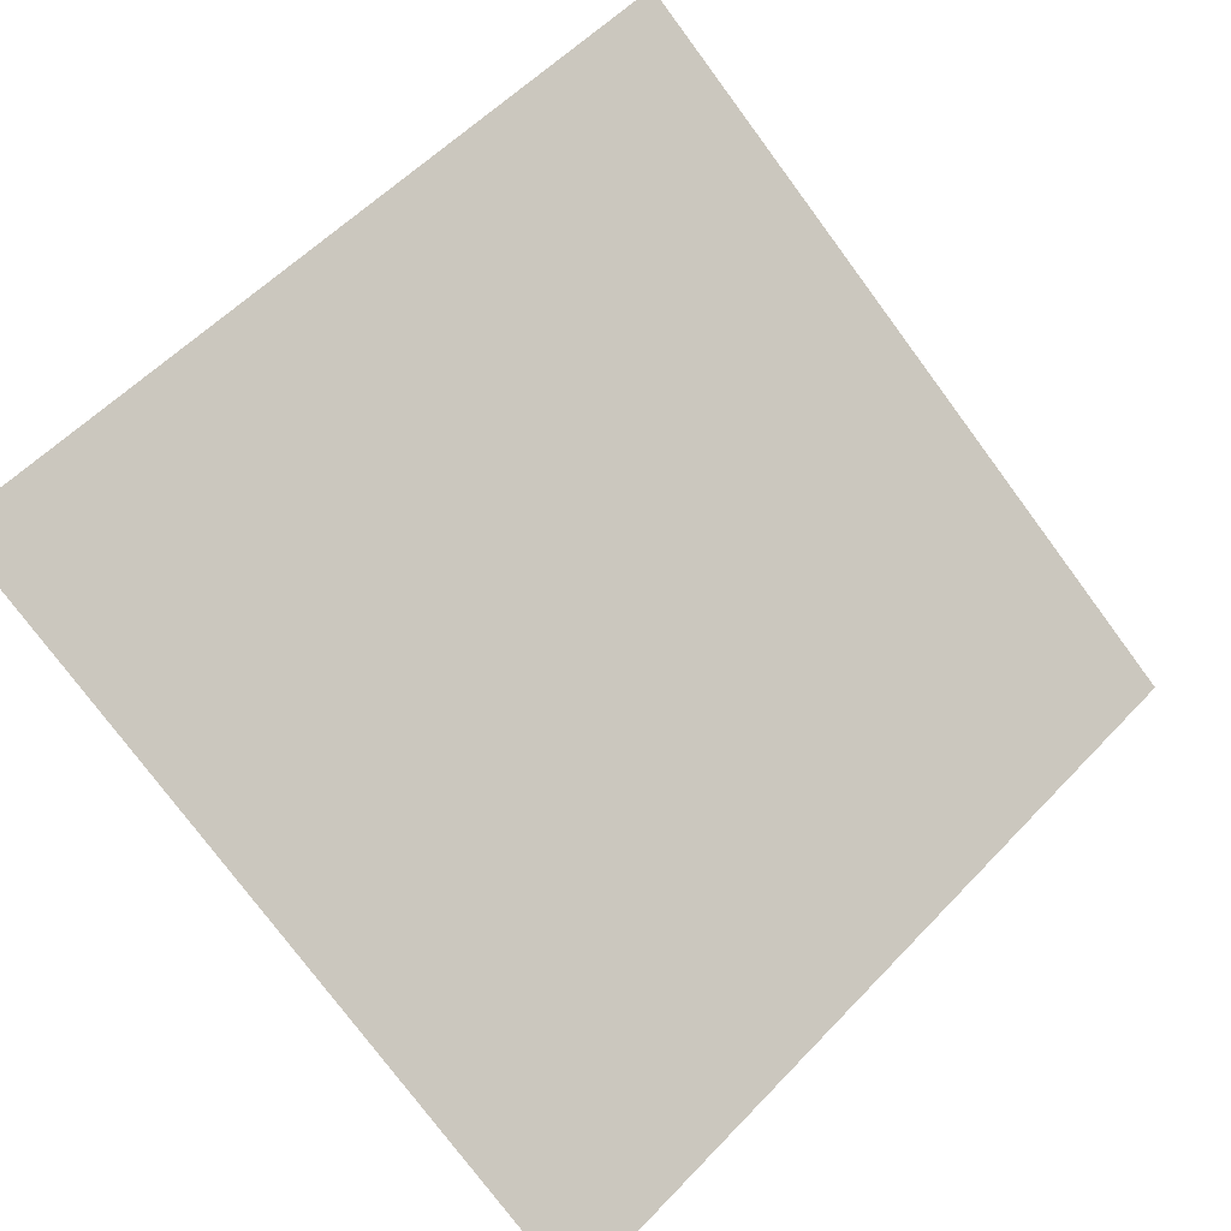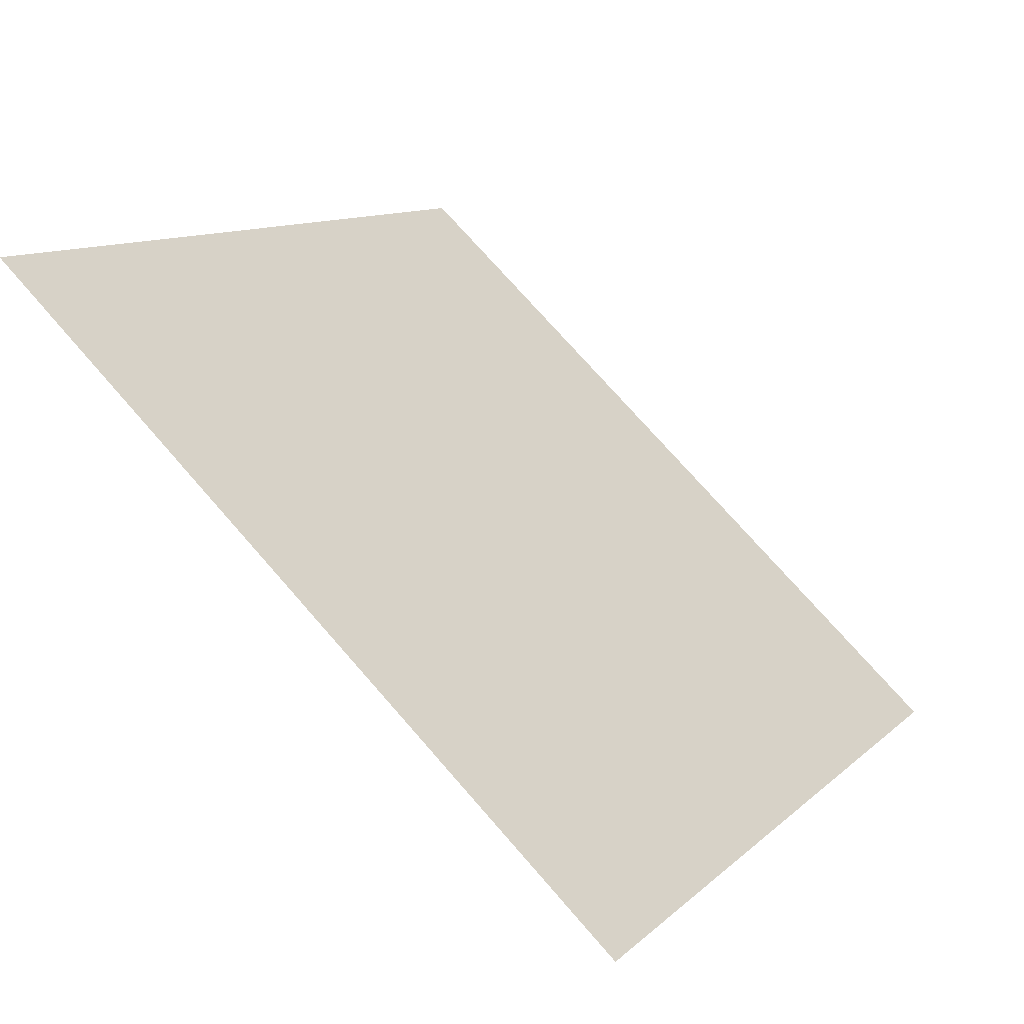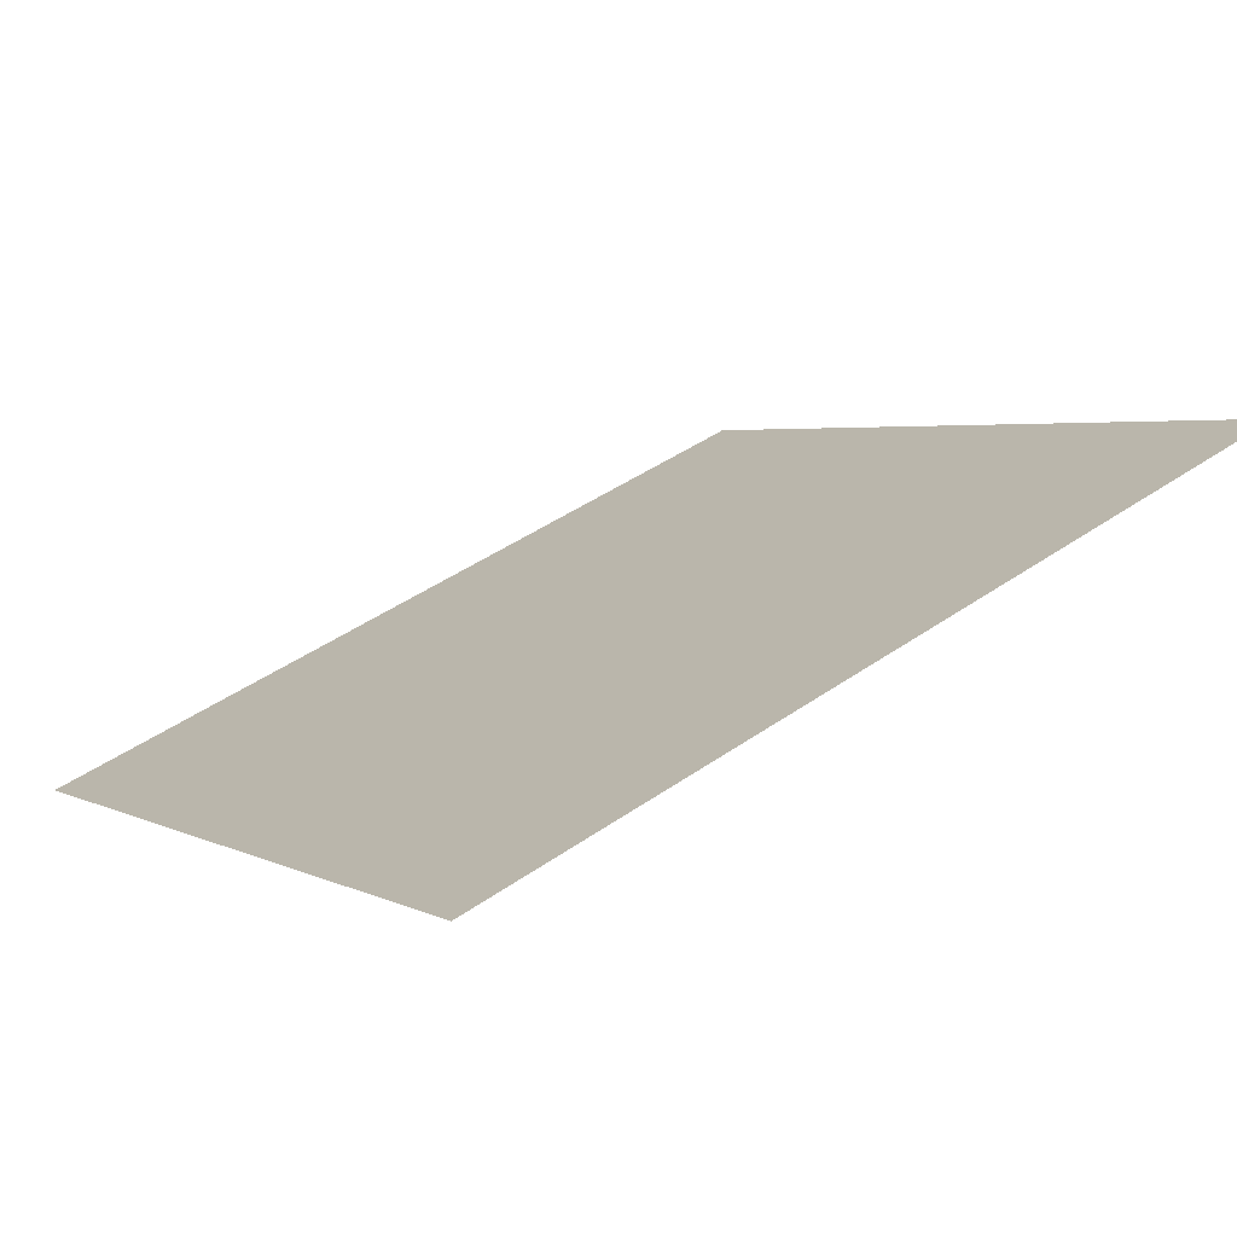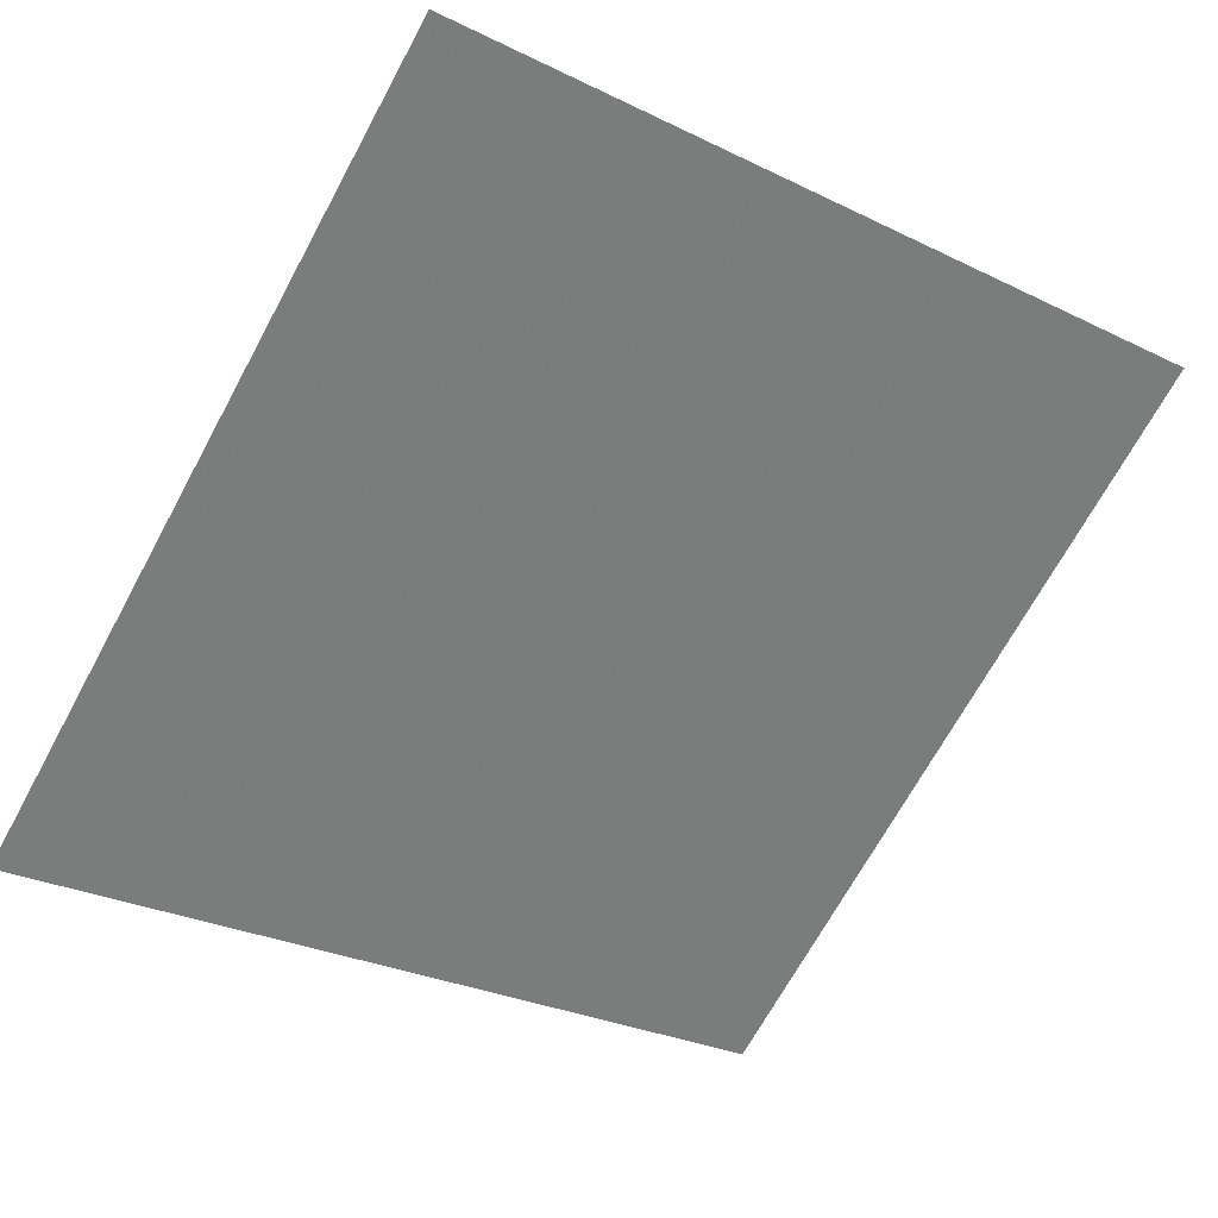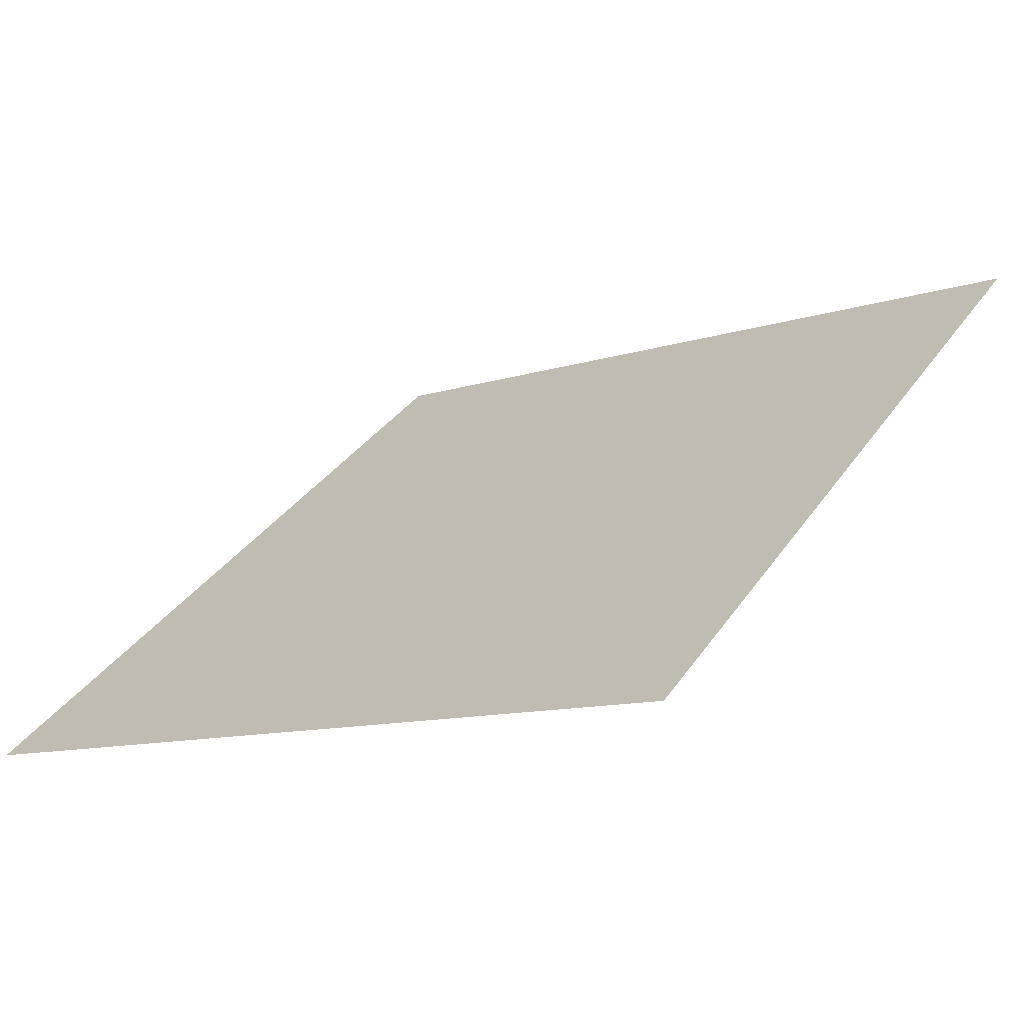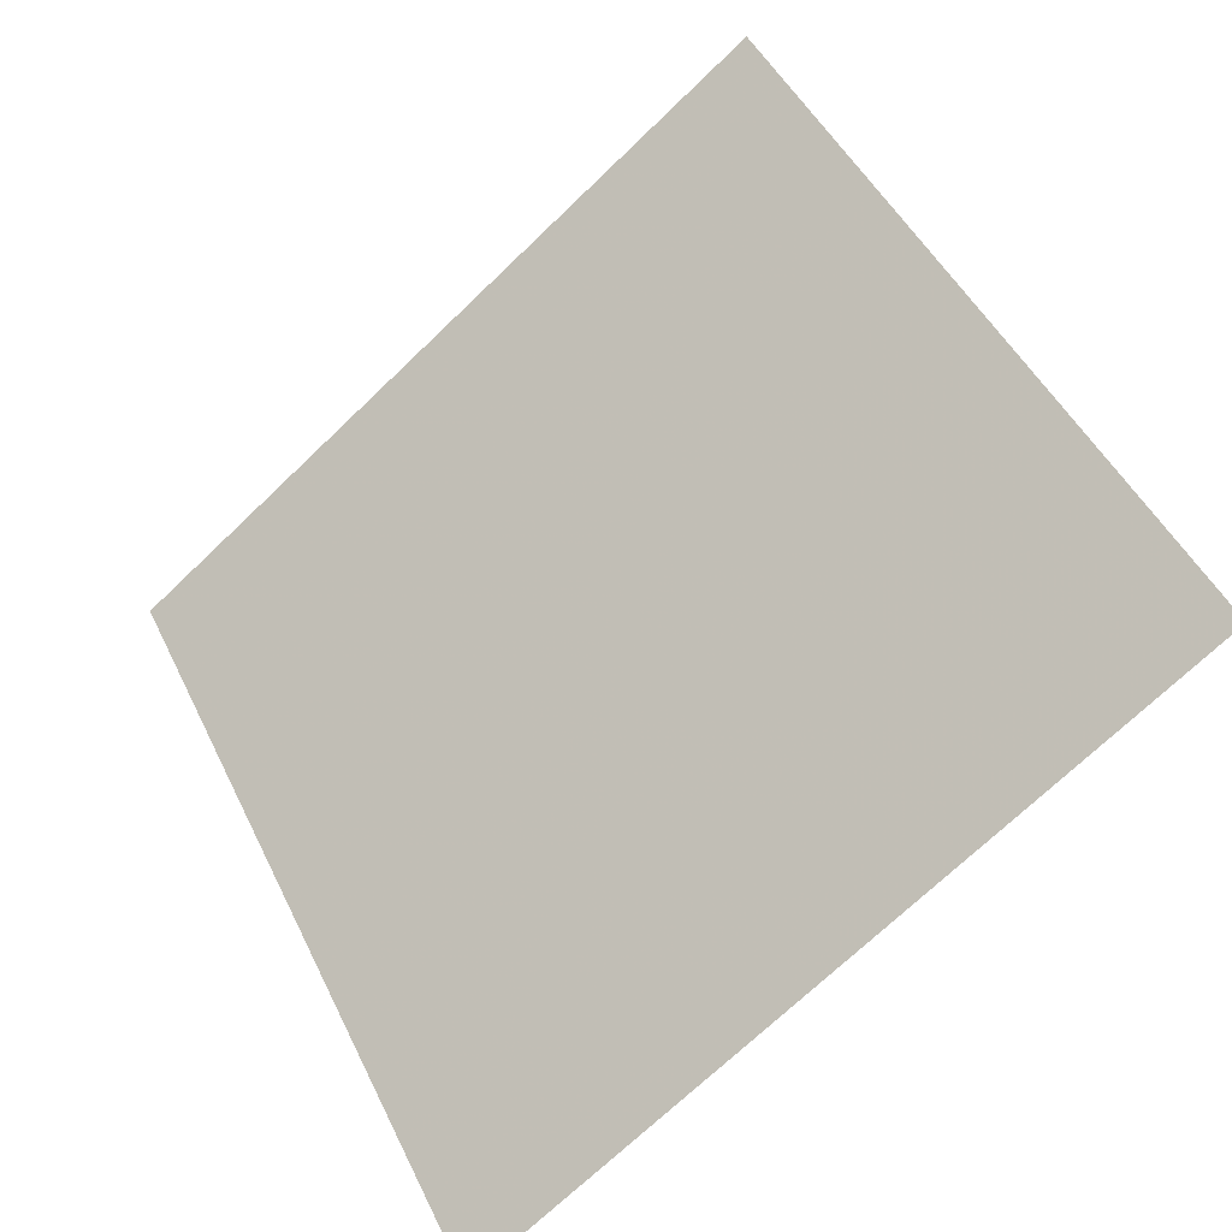
<metadata>
{"format":"obj","ext":"obj","renderer":"f3d","projection":"perspective","resolution":1024,"background":"white","views":[{"elev":54.6,"azim":133.2,"up":"+Y"},{"elev":75.0,"azim":-132.6,"up":"+Z"},{"elev":47.4,"azim":-38.1,"up":"+Y"},{"elev":-26.4,"azim":-35.4,"up":"+Y"},{"elev":-9.1,"azim":-141.2,"up":"+Y"},{"elev":49.0,"azim":-114.5,"up":"+Y"}]}
</metadata>
<code>
v 0.206 0.8636 0.6156
v 0.1994 0.8637 0.6157
v 0.1996 0.8677 0.621
v 0.2061 0.8675 0.6209
f 4 3 2 1

</code>
